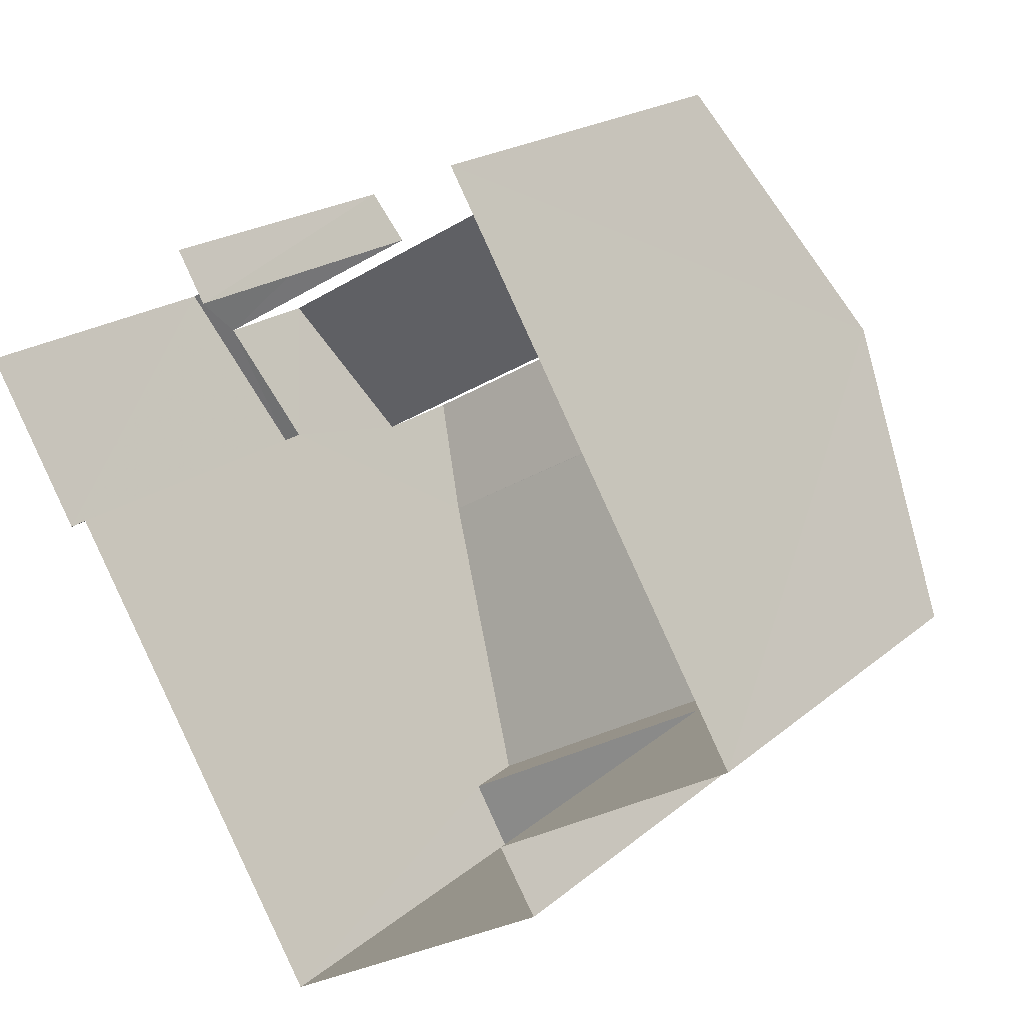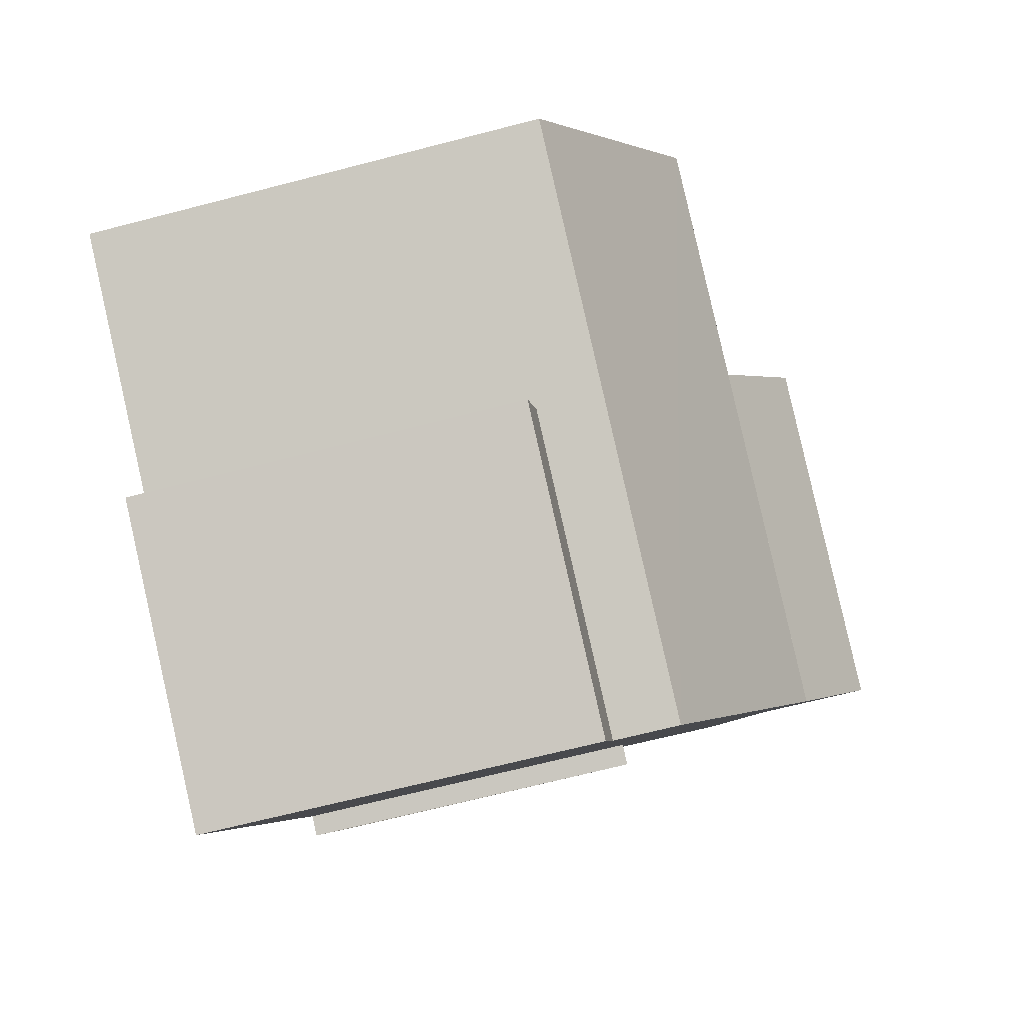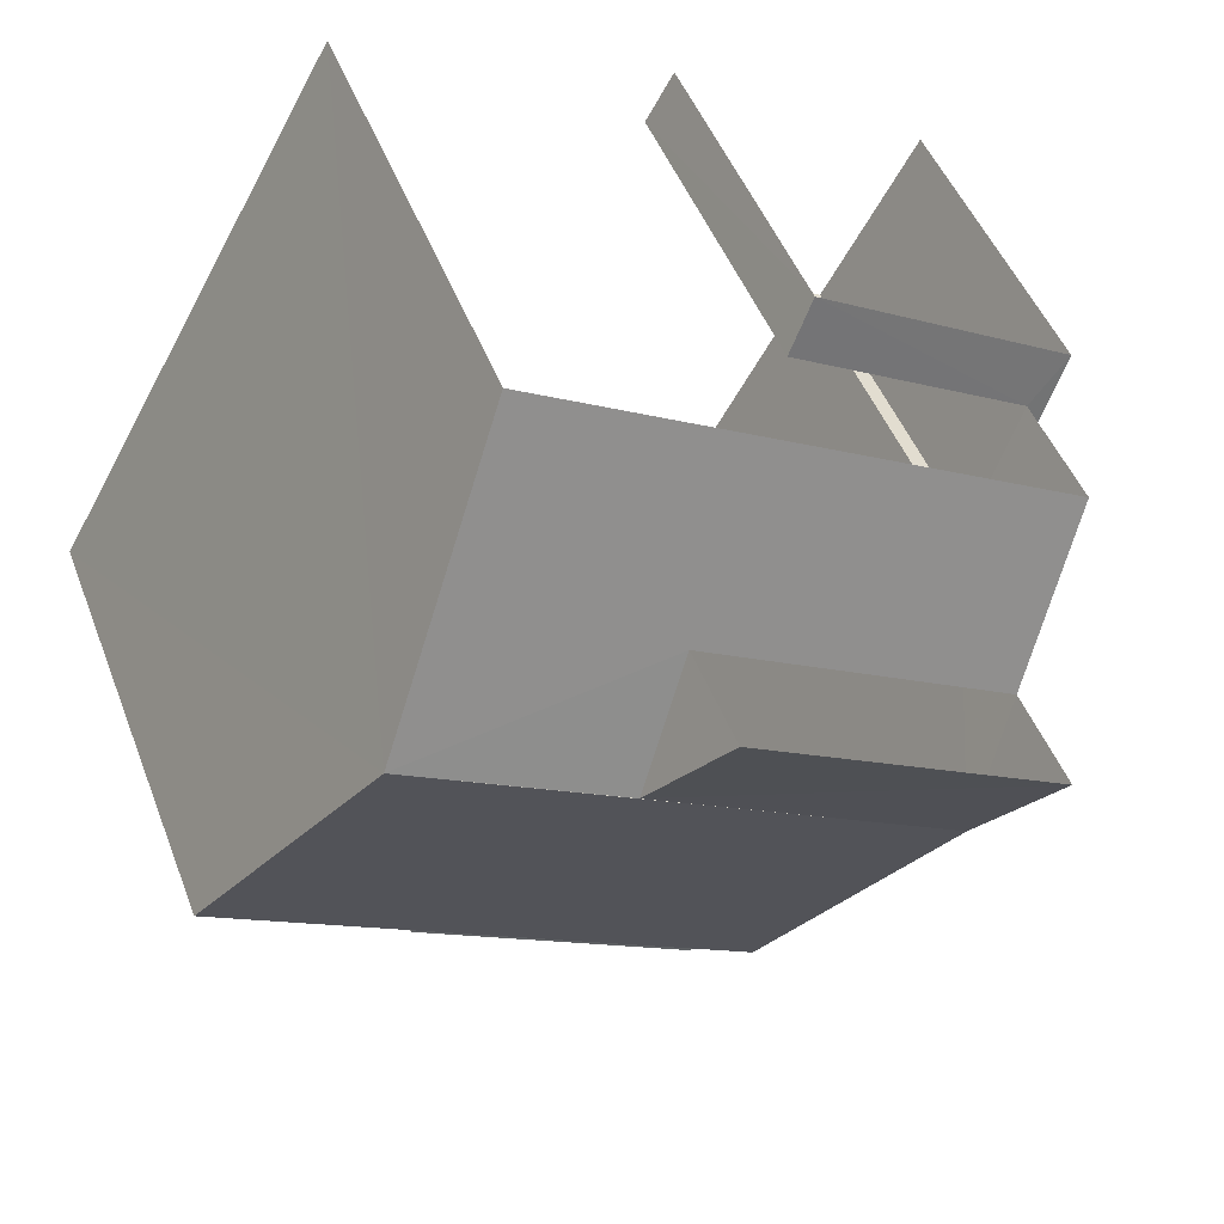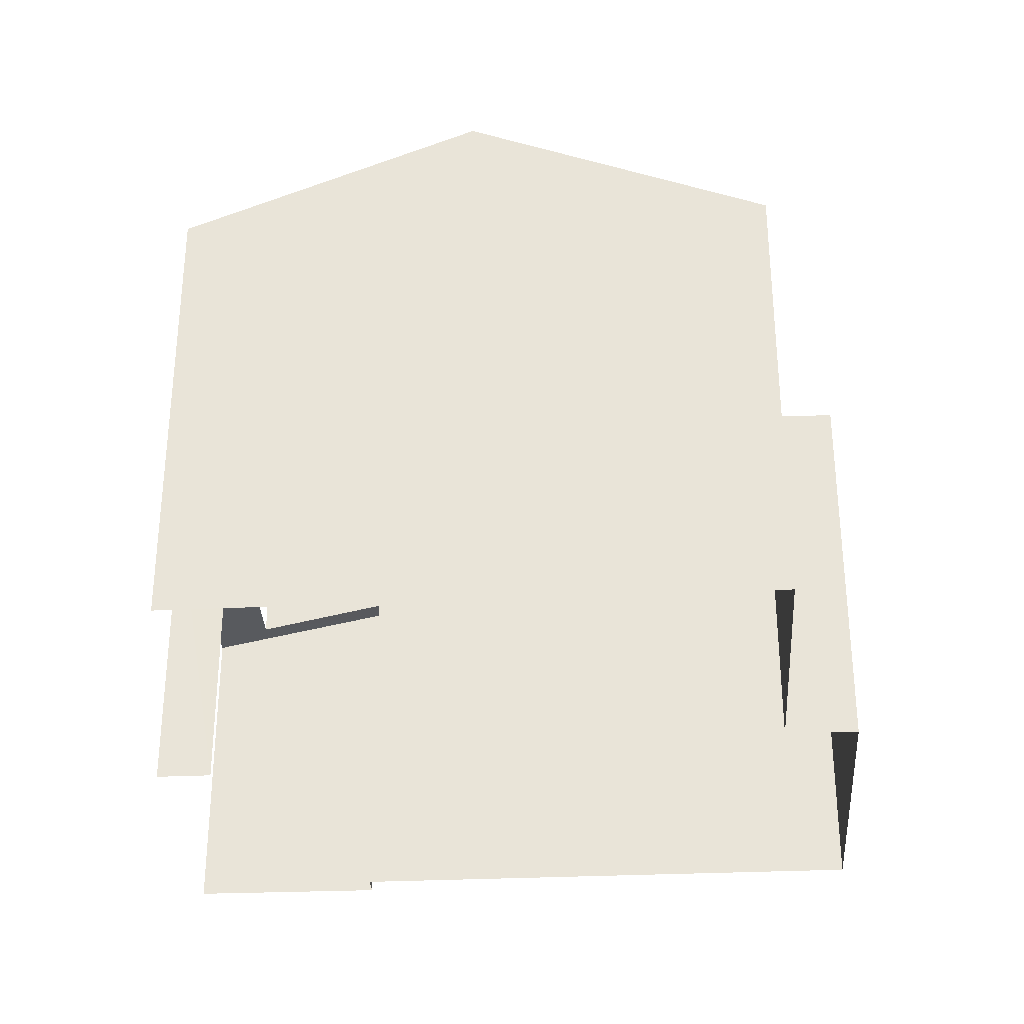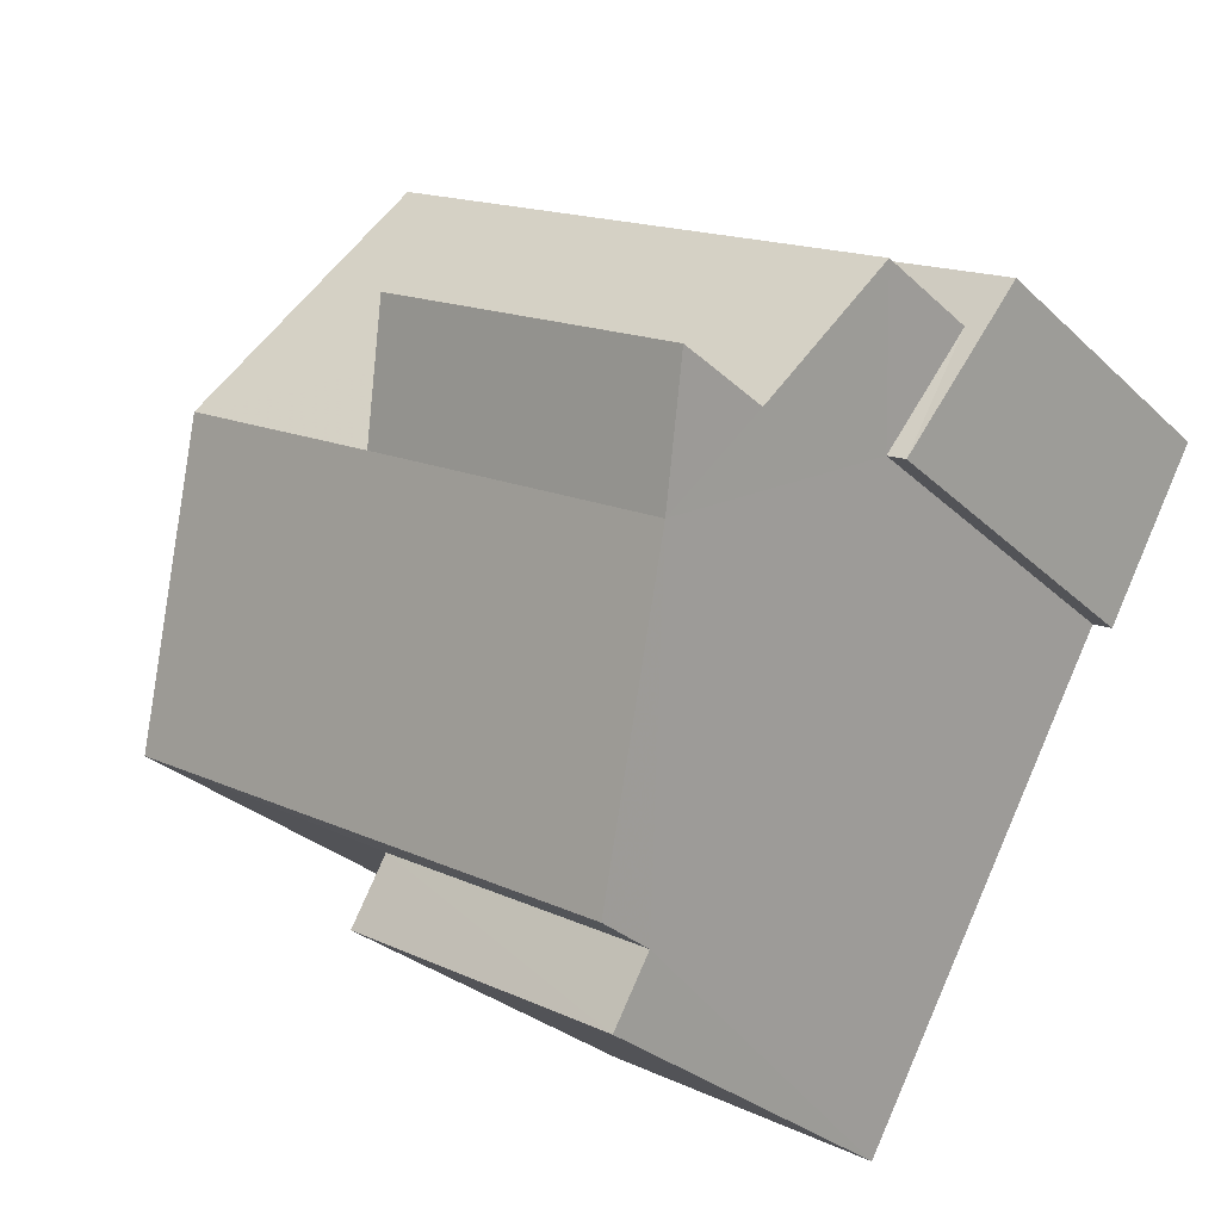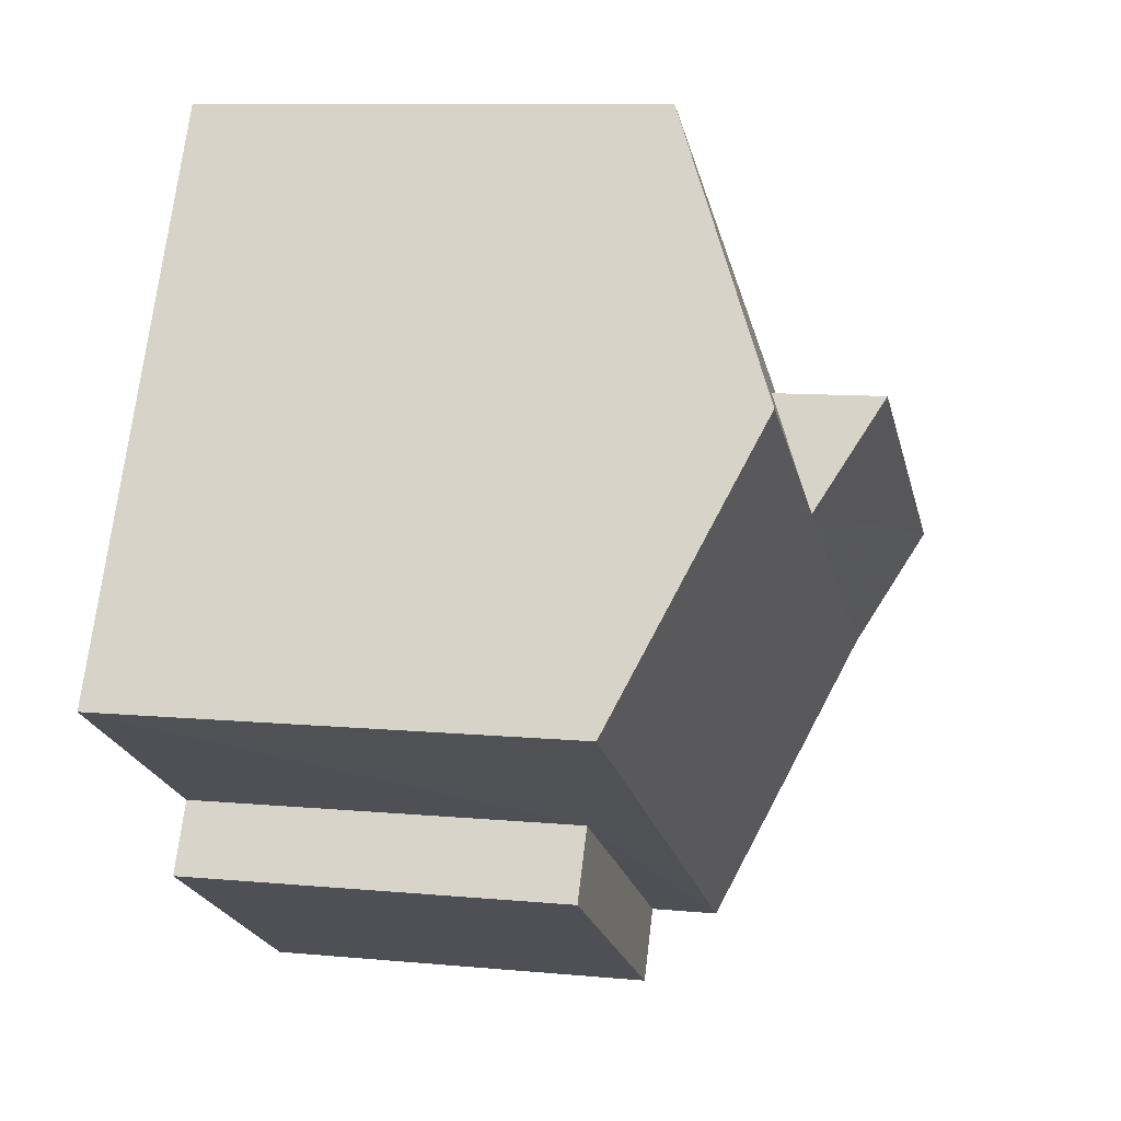
<metadata>
{"format":"obj","ext":"obj","renderer":"f3d","projection":"perspective","resolution":1024,"background":"white","views":[{"elev":18.6,"azim":-147.7,"up":"+Y"},{"elev":-66.4,"azim":-75.3,"up":"+Y"},{"elev":47.1,"azim":-20.2,"up":"+Y"},{"elev":-33.5,"azim":-116.0,"up":"+Z"},{"elev":-28.8,"azim":36.0,"up":"+Y"},{"elev":9.2,"azim":-75.7,"up":"+Y"}]}
</metadata>
<code>
v -2.211e+05 -1.25e+05 26.33
v -2.211e+05 -1.25e+05 26.33
v -2.211e+05 -1.25e+05 26.33
v -2.211e+05 -1.25e+05 26.33
v -2.211e+05 -1.25e+05 26.33
v -2.211e+05 -1.25e+05 26.33
v -2.211e+05 -1.25e+05 26.33
v -2.211e+05 -1.25e+05 26.33
v -2.211e+05 -1.25e+05 26.33
v -2.211e+05 -1.25e+05 26.33
v -2.211e+05 -1.25e+05 33.8
v -2.211e+05 -1.25e+05 32.83
v -2.211e+05 -1.25e+05 33.8
v -2.211e+05 -1.25e+05 34.5
v -2.211e+05 -1.25e+05 34.5
v -2.211e+05 -1.25e+05 34.5
v -2.211e+05 -1.25e+05 32.83
v -2.211e+05 -1.25e+05 35.36
v -2.211e+05 -1.25e+05 35.36
v -2.211e+05 -1.25e+05 30.93
v -2.211e+05 -1.25e+05 31.08
v -2.211e+05 -1.25e+05 30.92
v -2.211e+05 -1.25e+05 31.49
v -2.211e+05 -1.25e+05 31.09
v -2.211e+05 -1.25e+05 31.49
v -2.211e+05 -1.25e+05 32.83
v -2.211e+05 -1.25e+05 32.83
v -2.211e+05 -1.25e+05 31.89
v -2.211e+05 -1.25e+05 31.89
v -2.211e+05 -1.25e+05 31.89
v -2.211e+05 -1.25e+05 31.89
f 1 2 3
f 4 5 1
f 6 7 8
f 1 3 6
f 9 10 8
f 4 1 10
f 10 6 8
f 1 6 10
f 11 19 18
f 11 13 19
f 22 8 7
f 20 22 7
f 6 3 24
f 3 17 24
f 24 12 21
f 24 17 12
f 11 12 13
f 14 15 16
f 12 17 13
f 17 15 13
f 13 15 14
f 18 19 14
f 16 18 14
f 20 21 22
f 22 21 23
f 20 24 21
f 23 21 25
f 15 26 27
f 16 15 27
f 28 29 30
f 31 28 30
f 28 5 29
f 28 1 5
f 14 19 13
f 17 3 15
f 3 2 15
f 2 26 15
f 30 5 4
f 30 29 5
f 10 9 23
f 25 10 23
f 11 18 16
f 16 27 31
f 12 11 25
f 12 25 21
f 31 30 4
f 10 31 4
f 25 31 10
f 11 16 25
f 25 16 31
f 6 20 7
f 6 24 20
f 2 28 26
f 26 28 27
f 2 1 28
f 27 28 31
f 22 9 8
f 22 23 9

</code>
